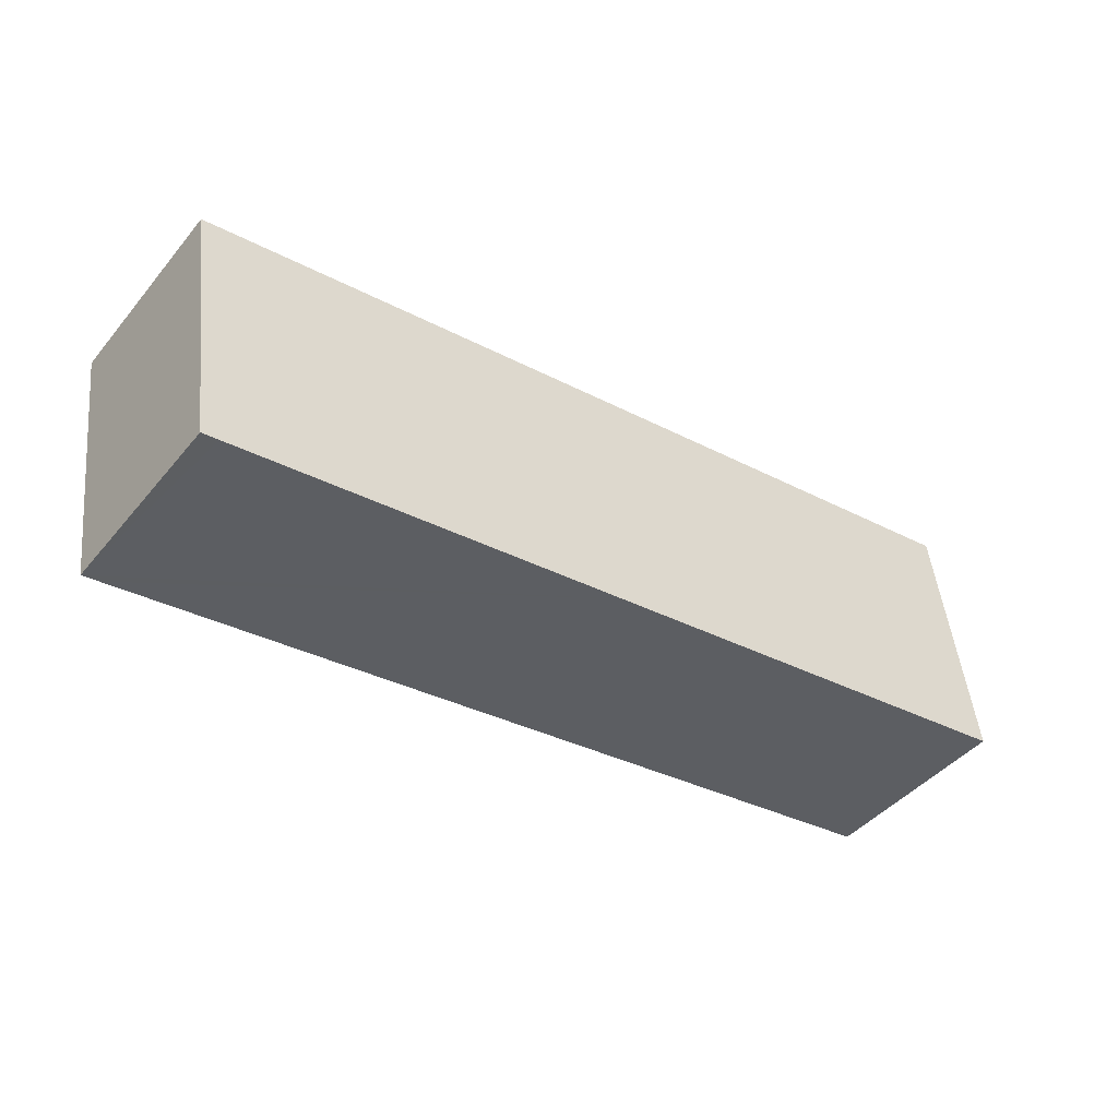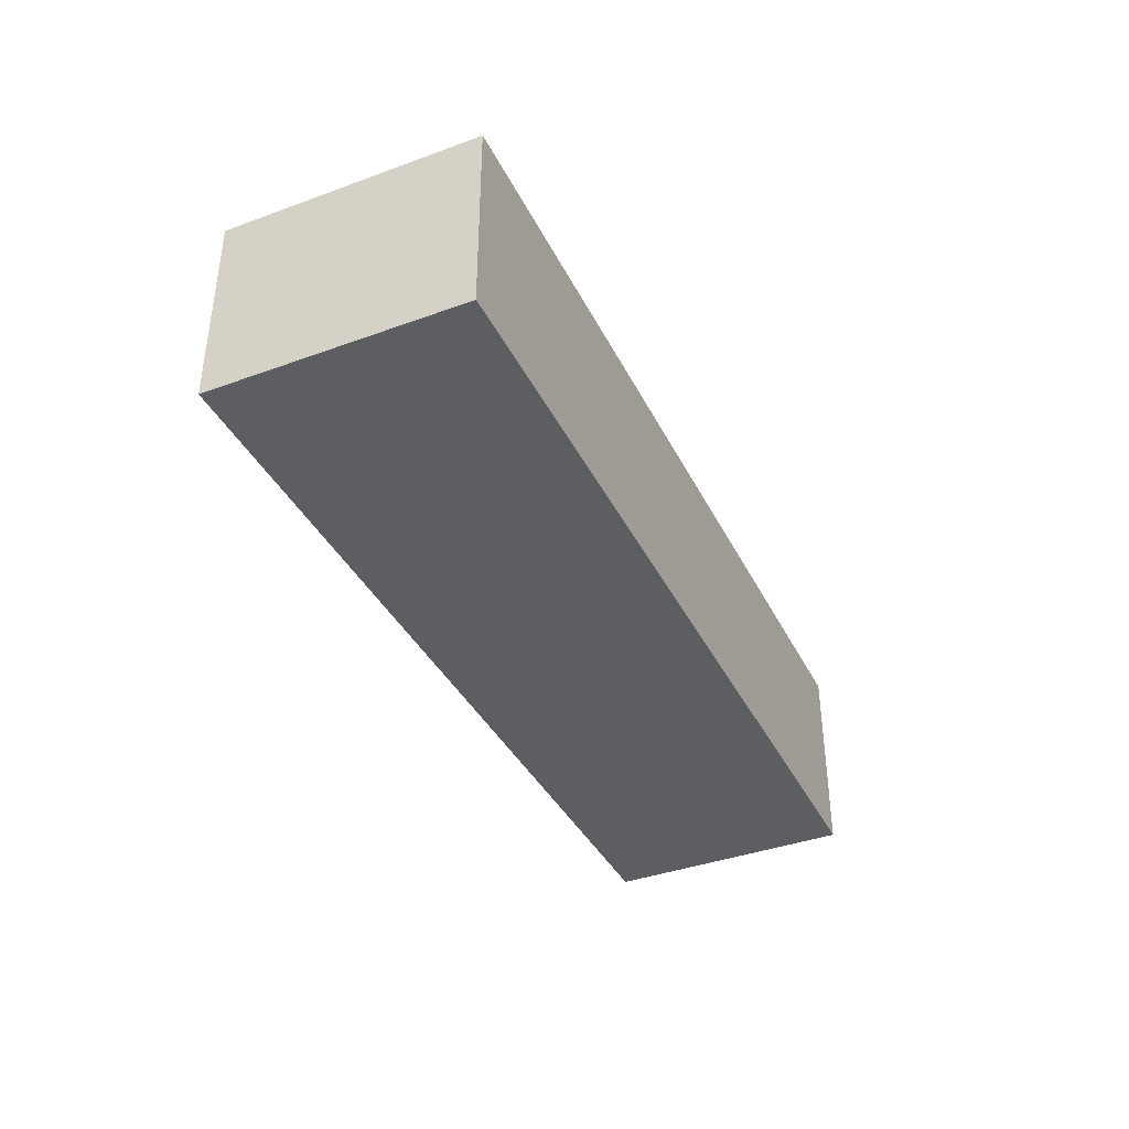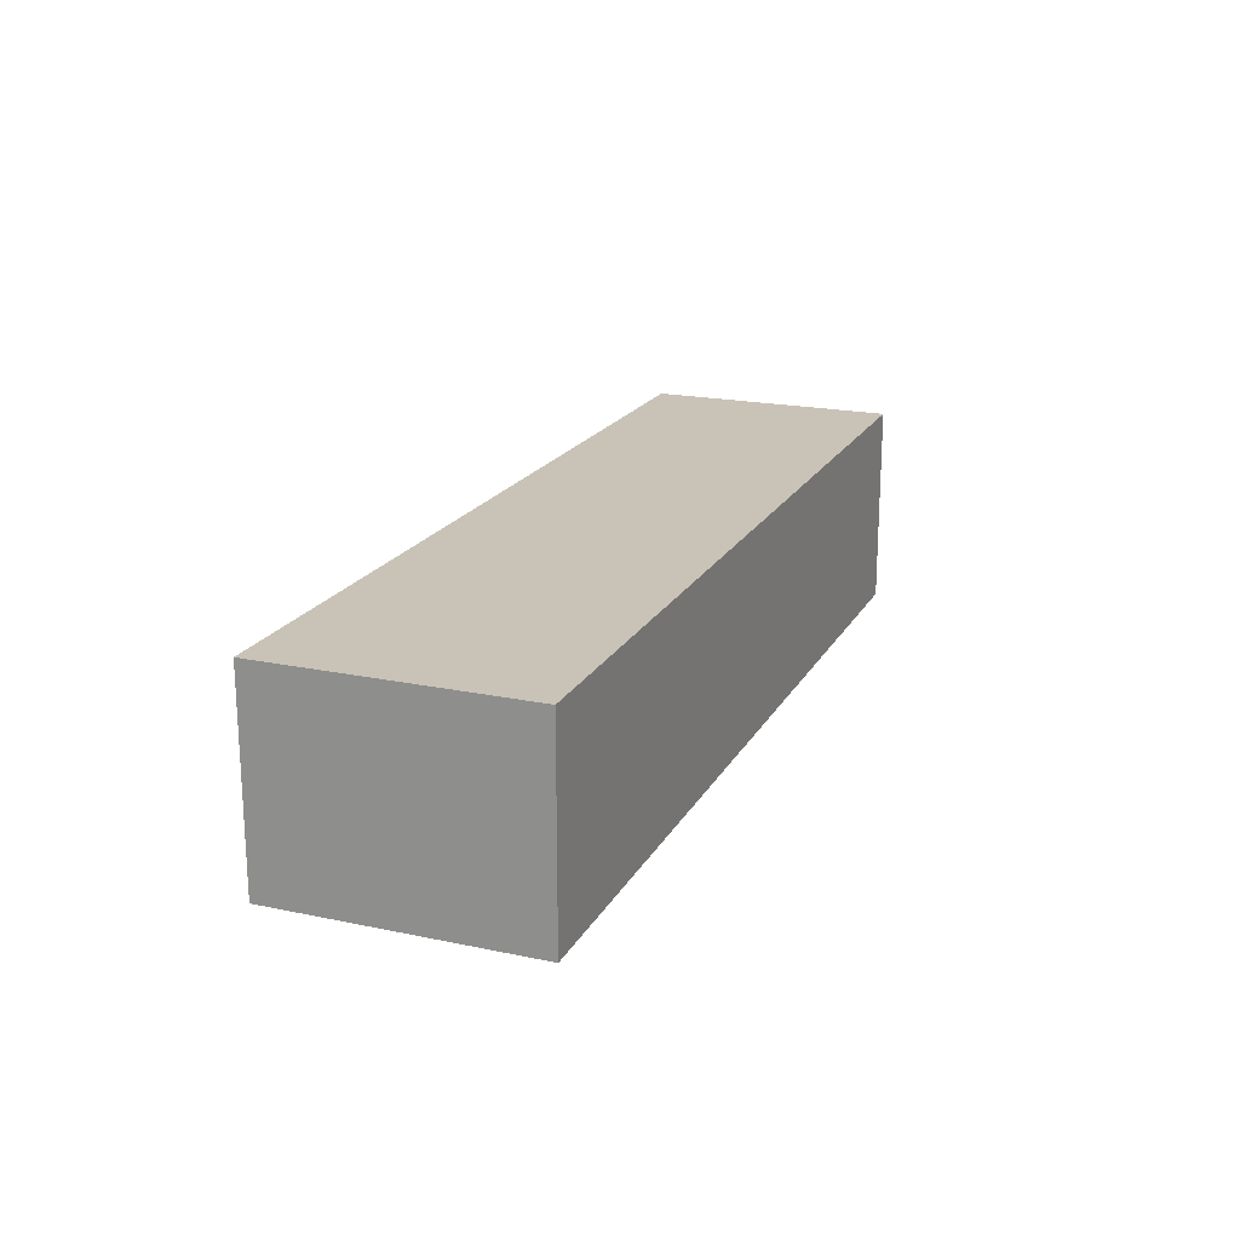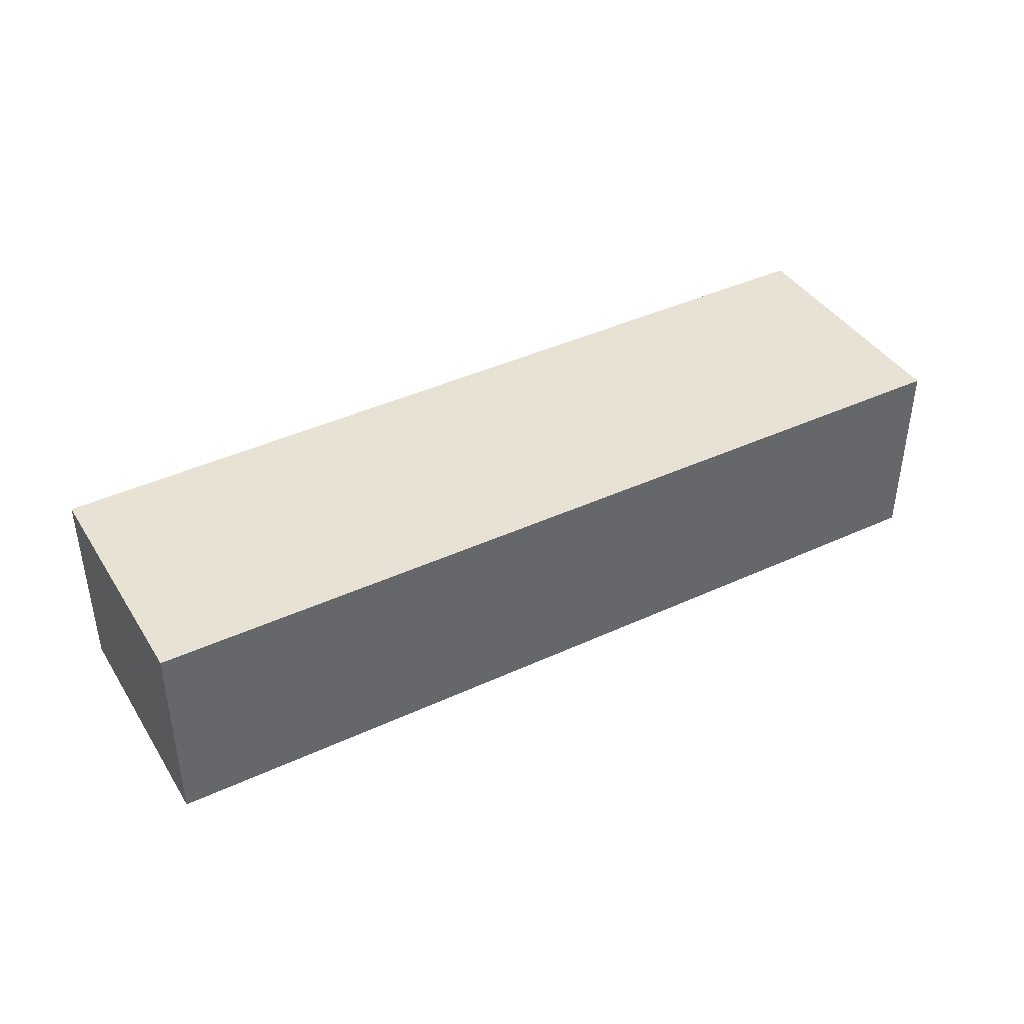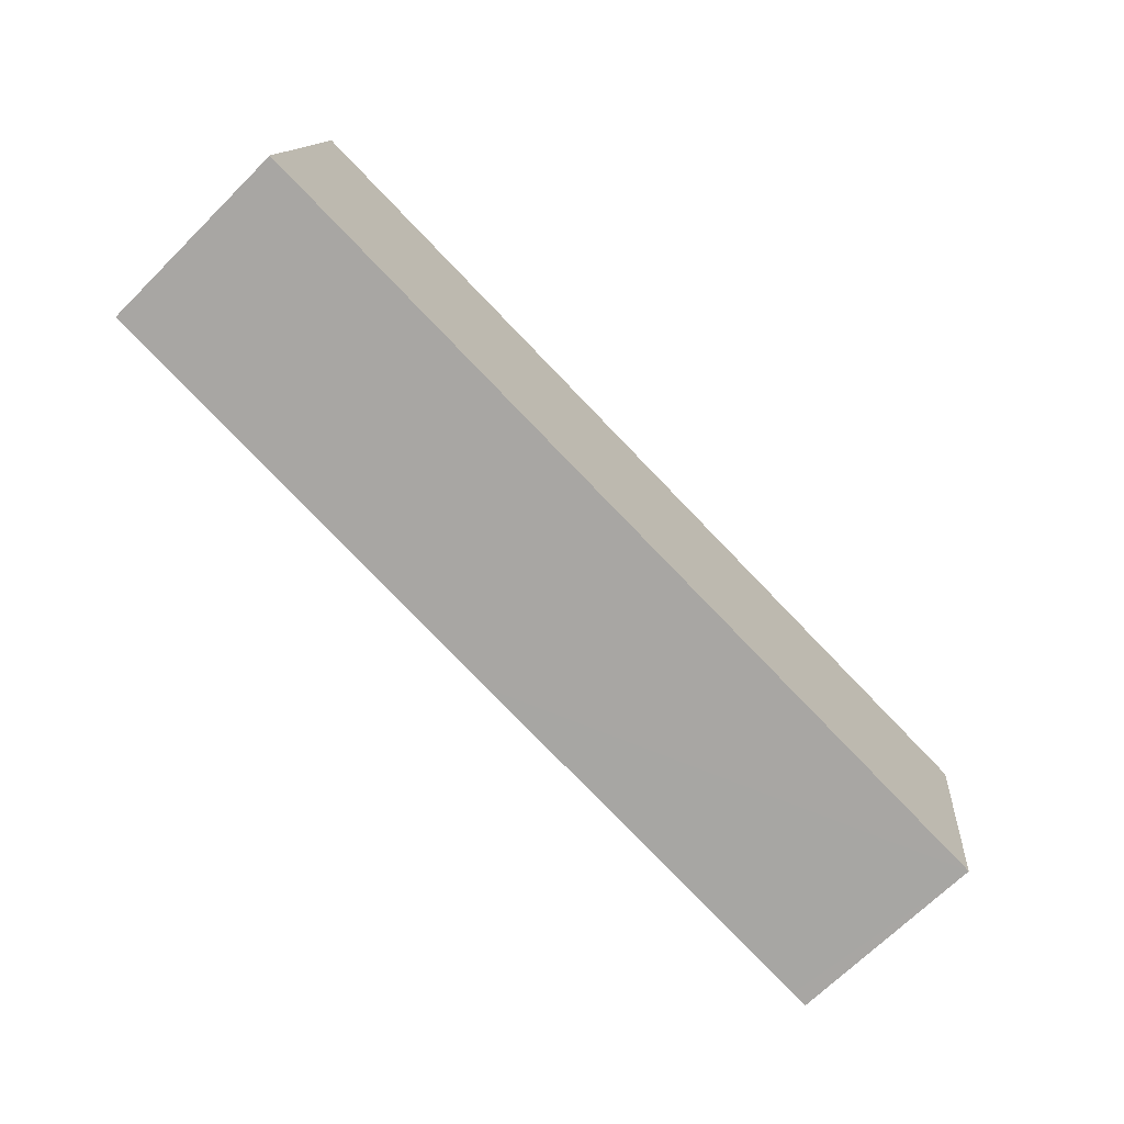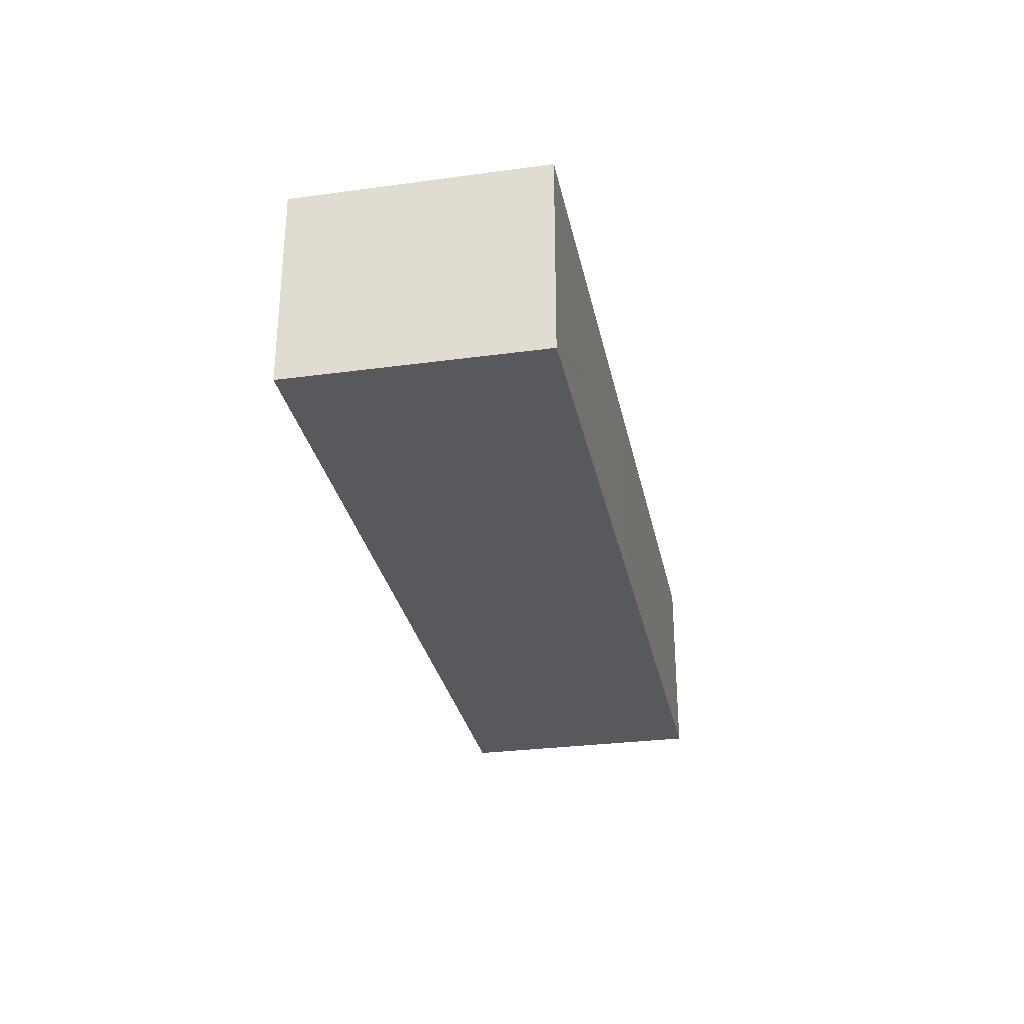
<metadata>
{"format":"obj","ext":"obj","renderer":"f3d","projection":"perspective","resolution":1024,"background":"white","views":[{"elev":-44.1,"azim":143.2,"up":"+Z"},{"elev":-38.8,"azim":-57.5,"up":"+Y"},{"elev":19.5,"azim":-60.6,"up":"+Y"},{"elev":40.8,"azim":158.3,"up":"+Y"},{"elev":-69.8,"azim":-45.3,"up":"+Z"},{"elev":-29.4,"azim":109.1,"up":"+Y"}]}
</metadata>
<code>
v  0.652 3.714 4.698
v  8.554 3.714 -1.158
v  0 3.714 2.274e-16
v  8.554 3.714 3.573
v  15.98 3.714 -2.163
v  14.99 3.714 2.657
v  16.92 3.714 2.382
v  16.29 3.714 -2.205
v  16.92 -1.459e-16 2.382
v  16.29 1.35e-16 -2.205
v  15.98 1.324e-16 -2.163
v  8.554 7.091e-17 -1.158
v  0 0 0
v  0.652 -2.877e-16 4.698
v  8.554 -2.188e-16 3.573
v  14.99 -1.627e-16 2.657
g defaultobject
f 1 2 3
f 2 1 4
f 2 4 5
f 5 4 6
f 5 6 7
f 5 7 8
f 9 8 7
f 8 9 10
f 10 5 8
f 5 10 2
f 2 10 11
f 2 11 12
f 2 12 3
f 3 12 13
f 13 1 3
f 1 13 14
f 14 4 1
f 4 14 15
f 4 15 6
f 6 15 16
f 6 16 7
f 7 16 9
f 12 14 13
f 14 12 15
f 15 12 11
f 15 11 16
f 16 11 10
f 16 10 9

</code>
